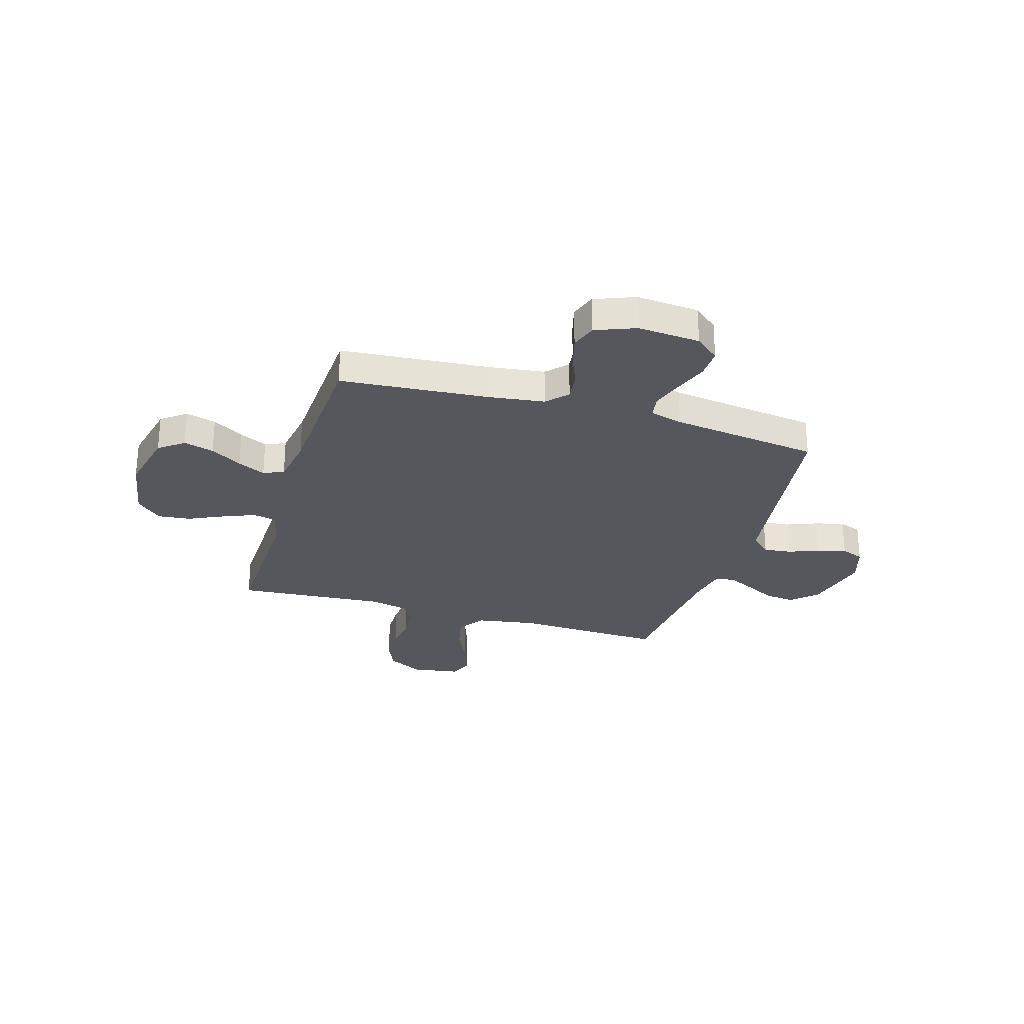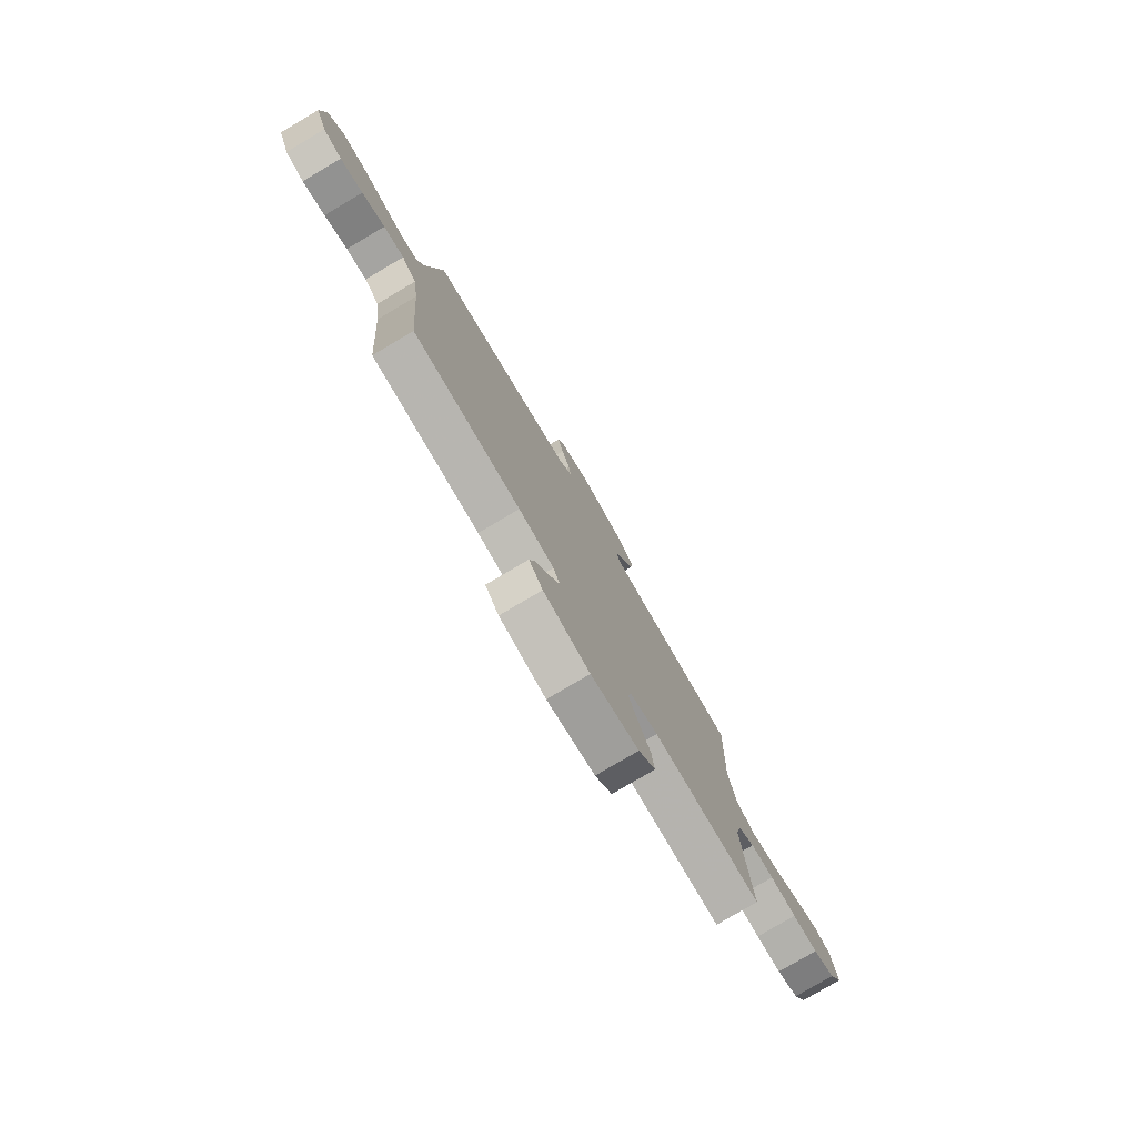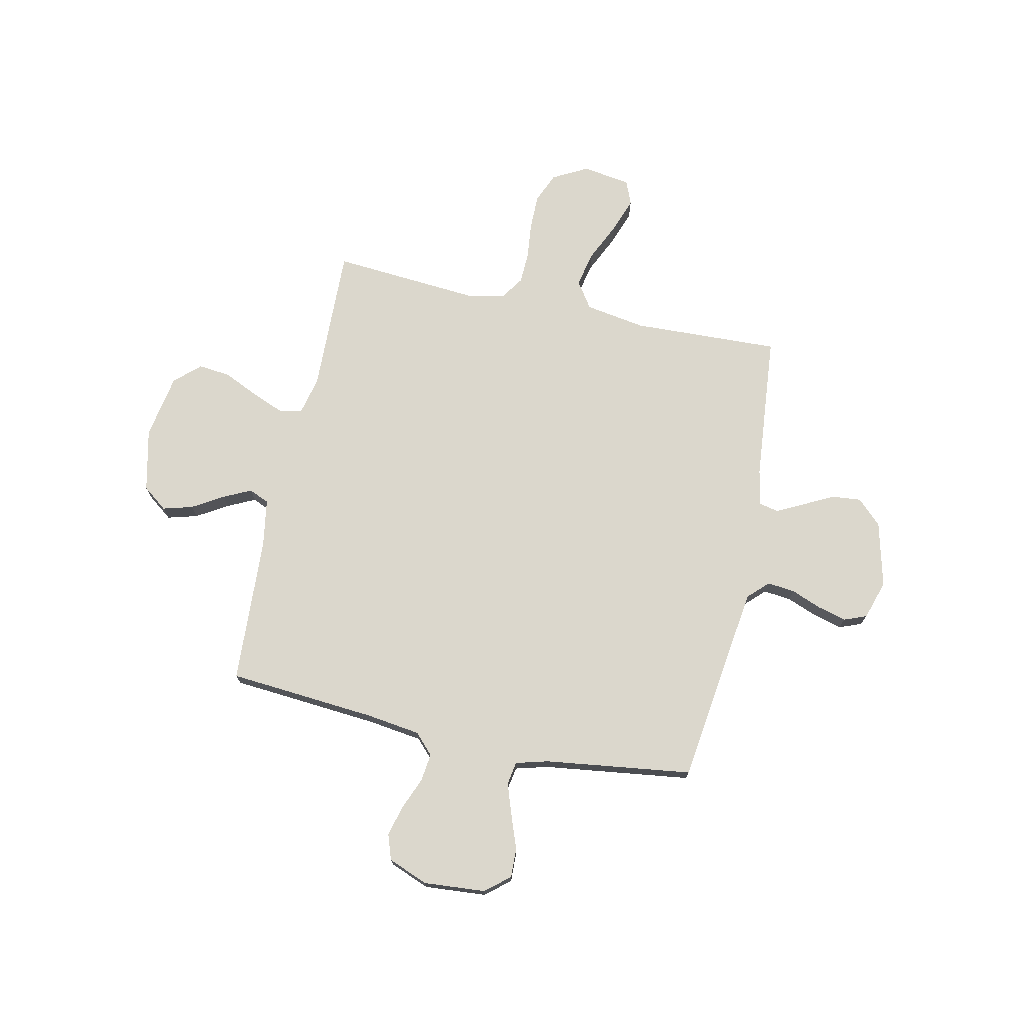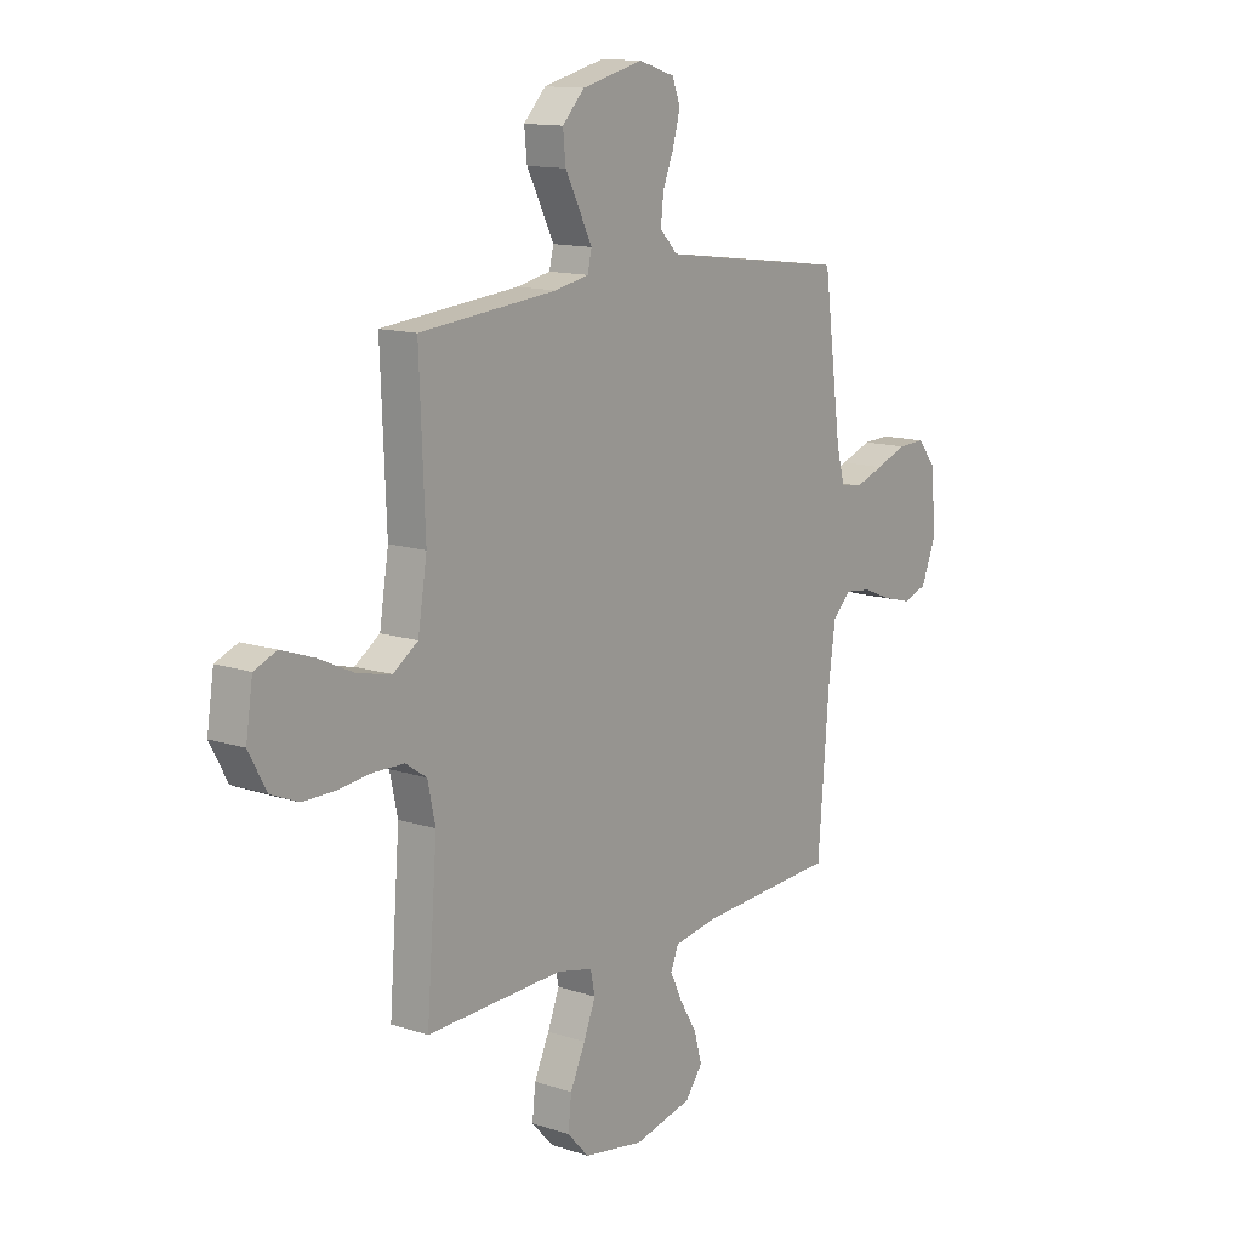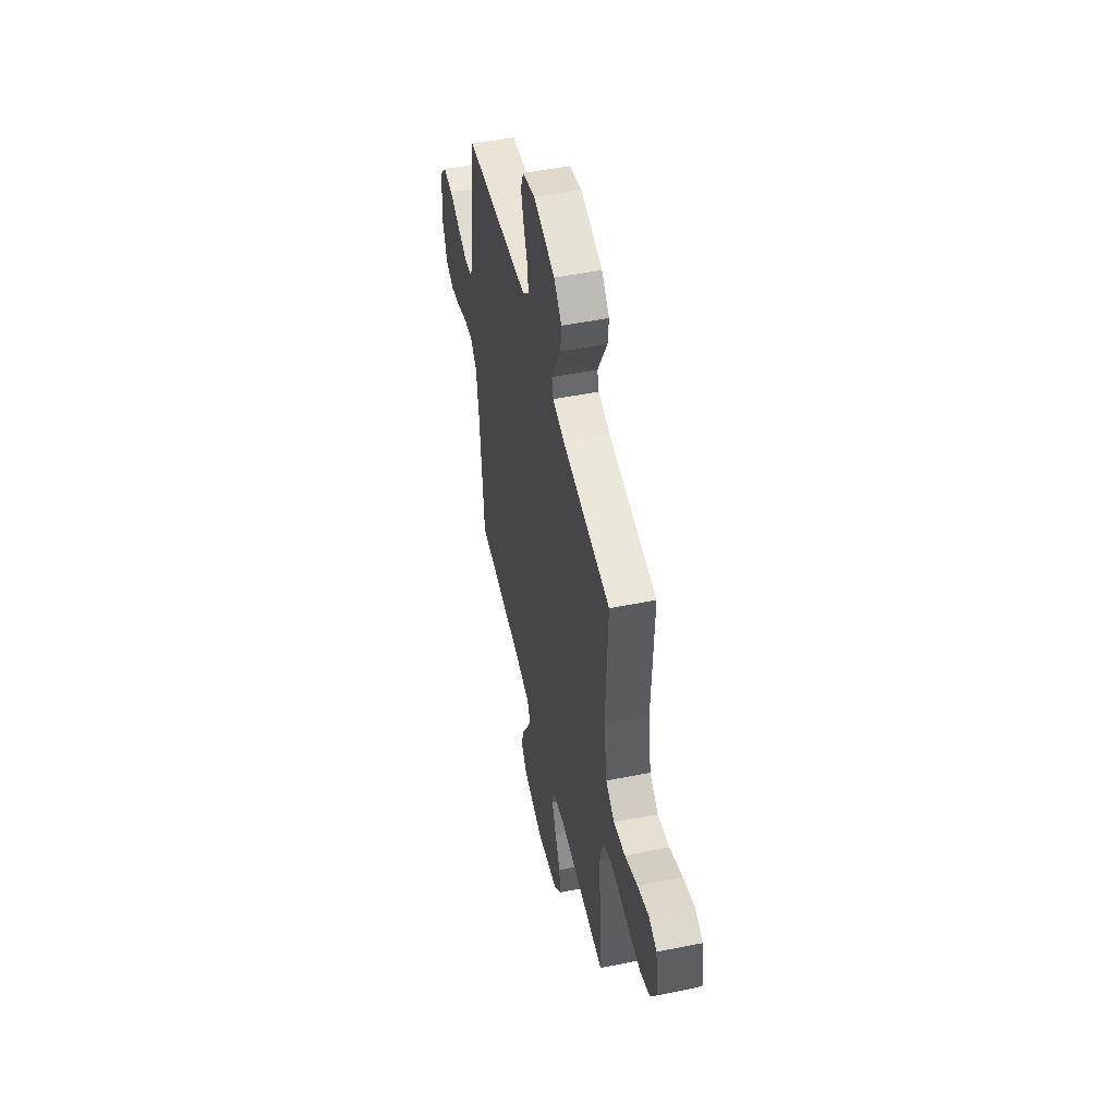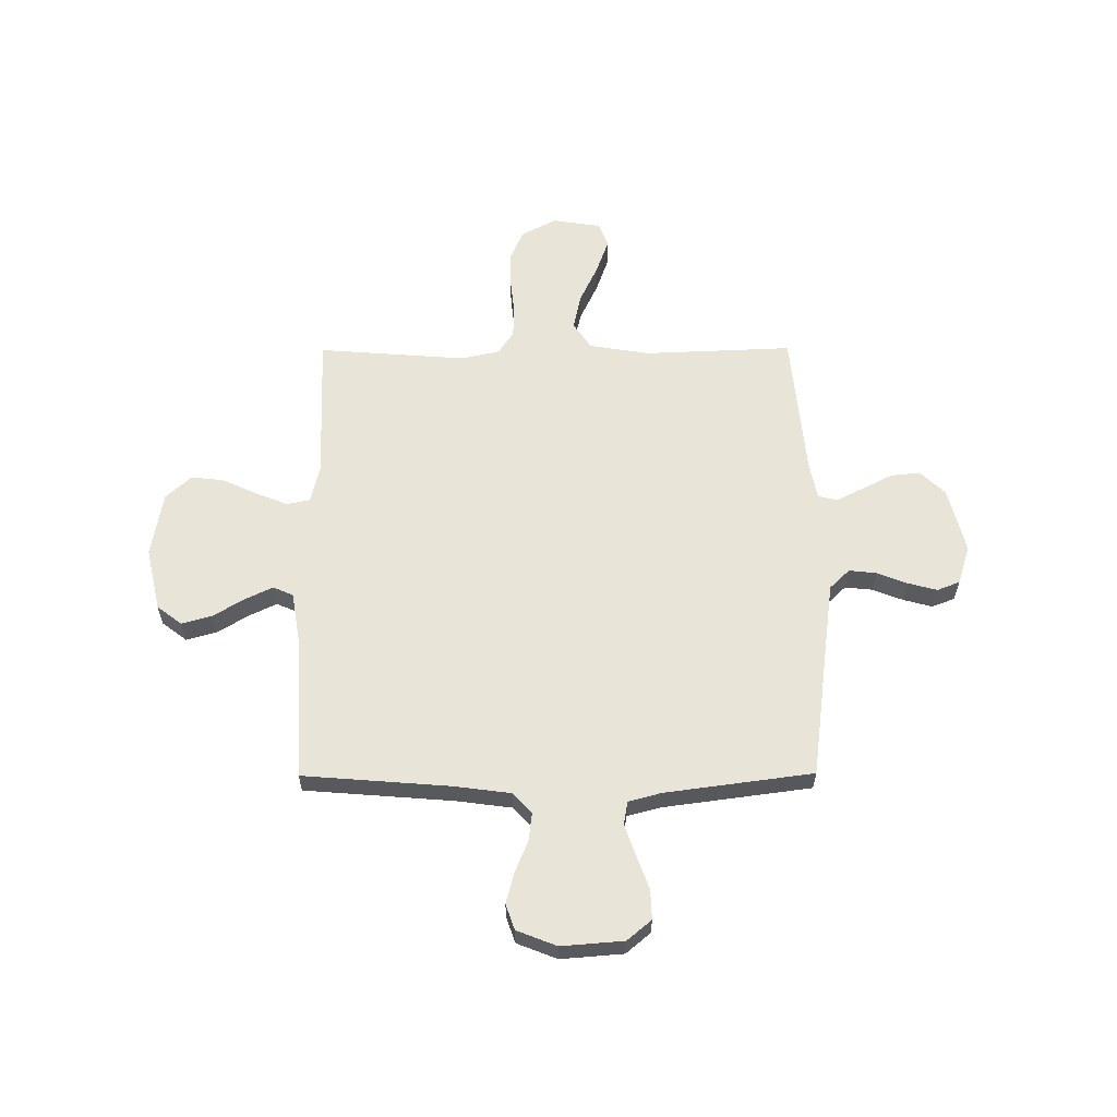
<metadata>
{"format":"obj","ext":"obj","renderer":"f3d","projection":"perspective","resolution":1024,"background":"white","views":[{"elev":-27.6,"azim":-106.6,"up":"+Y"},{"elev":-78.9,"azim":-59.5,"up":"+Z"},{"elev":73.1,"azim":-77.8,"up":"+Y"},{"elev":13.2,"azim":127.1,"up":"+Z"},{"elev":50.9,"azim":77.6,"up":"+Z"},{"elev":60.2,"azim":-90.3,"up":"+Y"}]}
</metadata>
<code>
v -0.5 0.07 -0.5
v -0.524 0.07 -0.2
v -0.539 0.07 -0.088
v -0.58 0.07 -0.049
v -0.637 0.07 -0.056
v -0.701 0.07 -0.082
v -0.764 0.07 -0.099
v -0.816 0.07 -0.081
v -0.848 0.07 0
v -0.838 0.07 0.126
v -0.797 0.07 0.175
v -0.737 0.07 0.173
v -0.669 0.07 0.148
v -0.605 0.07 0.126
v -0.558 0.07 0.134
v -0.54 0.07 0.2
v -0.5 0.07 0.5
v -0.2 0.07 0.539
v -0.09 0.07 0.554
v -0.051 0.07 0.594
v -0.057 0.07 0.65
v -0.081 0.07 0.711
v -0.097 0.07 0.77
v -0.079 0.07 0.816
v 0 0.07 0.841
v 0.134 0.07 0.808
v 0.182 0.07 0.758
v 0.176 0.07 0.698
v 0.144 0.07 0.636
v 0.117 0.07 0.582
v 0.126 0.07 0.543
v 0.2 0.07 0.528
v 0.5 0.07 0.5
v 0.488 0.07 0.2
v 0.508 0.07 0.077
v 0.562 0.07 0.04
v 0.635 0.07 0.056
v 0.714 0.07 0.093
v 0.785 0.07 0.118
v 0.834 0.07 0.098
v 0.849 0.07 0
v 0.811 0.07 -0.071
v 0.75 0.07 -0.097
v 0.679 0.07 -0.097
v 0.605 0.07 -0.089
v 0.54 0.07 -0.091
v 0.494 0.07 -0.122
v 0.477 0.07 -0.2
v 0.5 0.07 -0.5
v 0.2 0.07 -0.491
v 0.123 0.07 -0.509
v 0.113 0.07 -0.556
v 0.139 0.07 -0.621
v 0.172 0.07 -0.692
v 0.179 0.07 -0.758
v 0.132 0.07 -0.809
v 0 0.07 -0.832
v -0.128 0.07 -0.803
v -0.166 0.07 -0.753
v -0.149 0.07 -0.692
v -0.111 0.07 -0.629
v -0.084 0.07 -0.573
v -0.102 0.07 -0.532
v -0.2 0.07 -0.516
v -0.5 0 -0.5
v -0.524 0 -0.2
v -0.539 0 -0.088
v -0.58 0 -0.049
v -0.637 0 -0.056
v -0.701 0 -0.082
v -0.764 0 -0.099
v -0.816 0 -0.081
v -0.848 0 0
v -0.838 0 0.126
v -0.797 0 0.175
v -0.737 0 0.173
v -0.669 0 0.148
v -0.605 0 0.126
v -0.558 0 0.134
v -0.54 0 0.2
v -0.5 0 0.5
v -0.2 0 0.539
v -0.09 0 0.554
v -0.051 0 0.594
v -0.057 0 0.65
v -0.081 0 0.711
v -0.097 0 0.77
v -0.079 0 0.816
v 0 0 0.841
v 0.134 0 0.808
v 0.182 0 0.758
v 0.176 0 0.698
v 0.144 0 0.636
v 0.117 0 0.582
v 0.126 0 0.543
v 0.2 0 0.528
v 0.5 0 0.5
v 0.488 0 0.2
v 0.508 0 0.077
v 0.562 0 0.04
v 0.635 0 0.056
v 0.714 0 0.093
v 0.785 0 0.118
v 0.834 0 0.098
v 0.849 0 0
v 0.811 0 -0.071
v 0.75 0 -0.097
v 0.679 0 -0.097
v 0.605 0 -0.089
v 0.54 0 -0.091
v 0.494 0 -0.122
v 0.477 0 -0.2
v 0.5 0 -0.5
v 0.2 0 -0.491
v 0.123 0 -0.509
v 0.113 0 -0.556
v 0.139 0 -0.621
v 0.172 0 -0.692
v 0.179 0 -0.758
v 0.132 0 -0.809
v 0 0 -0.832
v -0.128 0 -0.803
v -0.166 0 -0.753
v -0.149 0 -0.692
v -0.111 0 -0.629
v -0.084 0 -0.573
v -0.102 0 -0.532
v -0.2 0 -0.516
f 59 60 61
f 58 59 61
f 57 58 61
f 56 57 61
f 55 56 61
f 54 55 61
f 53 54 61
f 52 53 61 62
f 51 52 62 63
f 48 49 50
f 51 63 64
f 50 51 64
f 48 50 64
f 47 48 64
f 43 44 45
f 42 43 45
f 41 42 45
f 40 41 45
f 39 40 45
f 38 39 45
f 37 38 45
f 36 37 45 46
f 64 1 2
f 47 64 2
f 46 47 2
f 36 46 2
f 35 36 2
f 27 28 29
f 26 27 29
f 25 26 29
f 24 25 29
f 23 24 29
f 22 23 29
f 21 22 29
f 20 21 29 30
f 19 20 30 31
f 16 17 18
f 19 31 32
f 18 19 32
f 16 18 32
f 15 16 32
f 11 12 13
f 10 11 13
f 9 10 13
f 8 9 13
f 7 8 13
f 6 7 13
f 5 6 13
f 4 5 13 14
f 3 4 14 15
f 3 15 32
f 2 3 32
f 35 2 32
f 34 35 32
f 32 33 34
f 125 124 123
f 125 123 122
f 125 122 121
f 125 121 120
f 125 120 119
f 125 119 118
f 125 118 117
f 126 125 117 116
f 127 126 116 115
f 114 113 112
f 128 127 115
f 128 115 114
f 128 114 112
f 128 112 111
f 109 108 107
f 109 107 106
f 109 106 105
f 109 105 104
f 109 104 103
f 109 103 102
f 109 102 101
f 110 109 101 100
f 66 65 128
f 66 128 111
f 66 111 110
f 66 110 100
f 66 100 99
f 93 92 91
f 93 91 90
f 93 90 89
f 93 89 88
f 93 88 87
f 93 87 86
f 93 86 85
f 94 93 85 84
f 95 94 84 83
f 82 81 80
f 96 95 83
f 96 83 82
f 96 82 80
f 96 80 79
f 77 76 75
f 77 75 74
f 77 74 73
f 77 73 72
f 77 72 71
f 77 71 70
f 77 70 69
f 78 77 69 68
f 79 78 68 67
f 96 79 67
f 96 67 66
f 96 66 99
f 96 99 98
f 98 97 96
f 1 65 66 2
f 2 66 67 3
f 3 67 68 4
f 4 68 69 5
f 5 69 70 6
f 6 70 71 7
f 7 71 72 8
f 8 72 73 9
f 9 73 74 10
f 10 74 75 11
f 11 75 76 12
f 12 76 77 13
f 13 77 78 14
f 14 78 79 15
f 15 79 80 16
f 16 80 81 17
f 17 81 82 18
f 18 82 83 19
f 19 83 84 20
f 20 84 85 21
f 21 85 86 22
f 22 86 87 23
f 23 87 88 24
f 24 88 89 25
f 25 89 90 26
f 26 90 91 27
f 27 91 92 28
f 28 92 93 29
f 29 93 94 30
f 30 94 95 31
f 31 95 96 32
f 32 96 97 33
f 33 97 98 34
f 34 98 99 35
f 35 99 100 36
f 36 100 101 37
f 37 101 102 38
f 38 102 103 39
f 39 103 104 40
f 40 104 105 41
f 41 105 106 42
f 42 106 107 43
f 43 107 108 44
f 44 108 109 45
f 45 109 110 46
f 46 110 111 47
f 47 111 112 48
f 48 112 113 49
f 49 113 114 50
f 50 114 115 51
f 51 115 116 52
f 52 116 117 53
f 53 117 118 54
f 54 118 119 55
f 55 119 120 56
f 56 120 121 57
f 57 121 122 58
f 58 122 123 59
f 59 123 124 60
f 60 124 125 61
f 61 125 126 62
f 62 126 127 63
f 63 127 128 64
f 64 128 65 1

</code>
